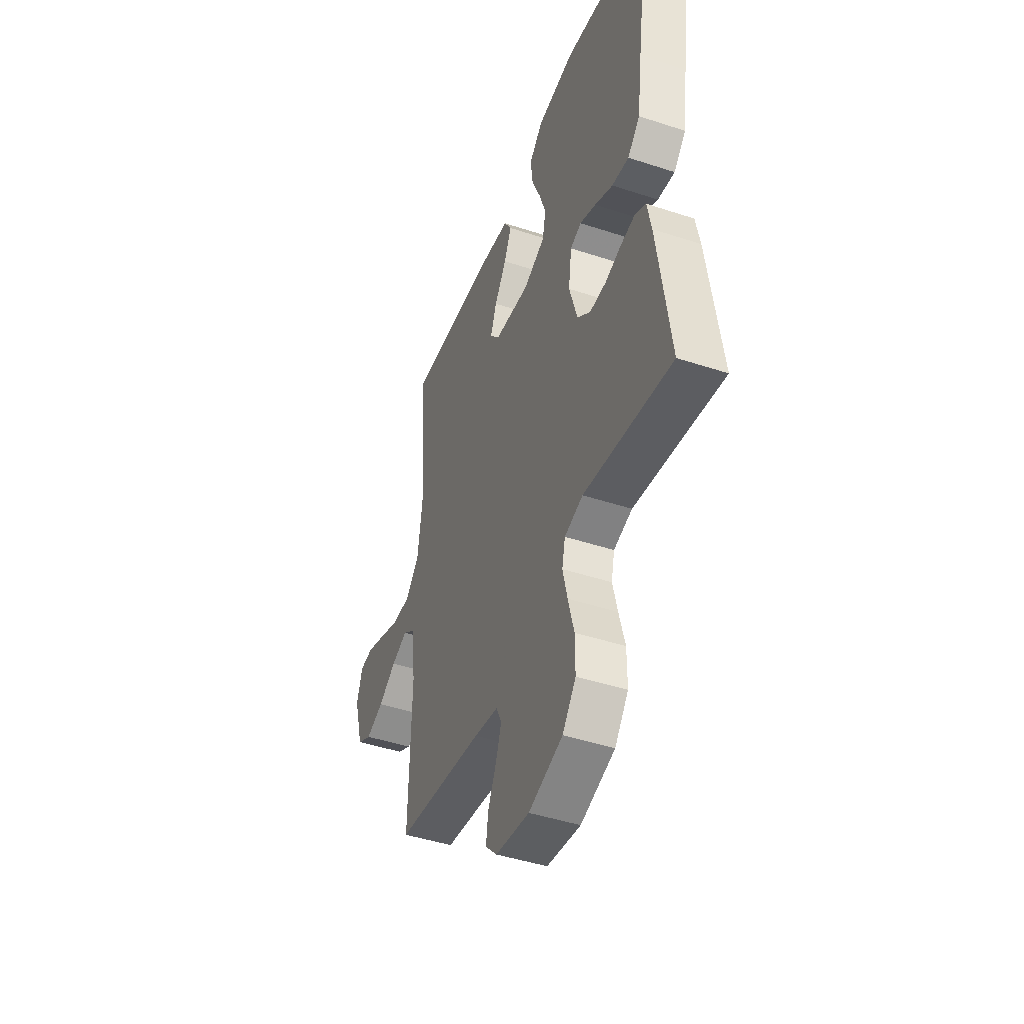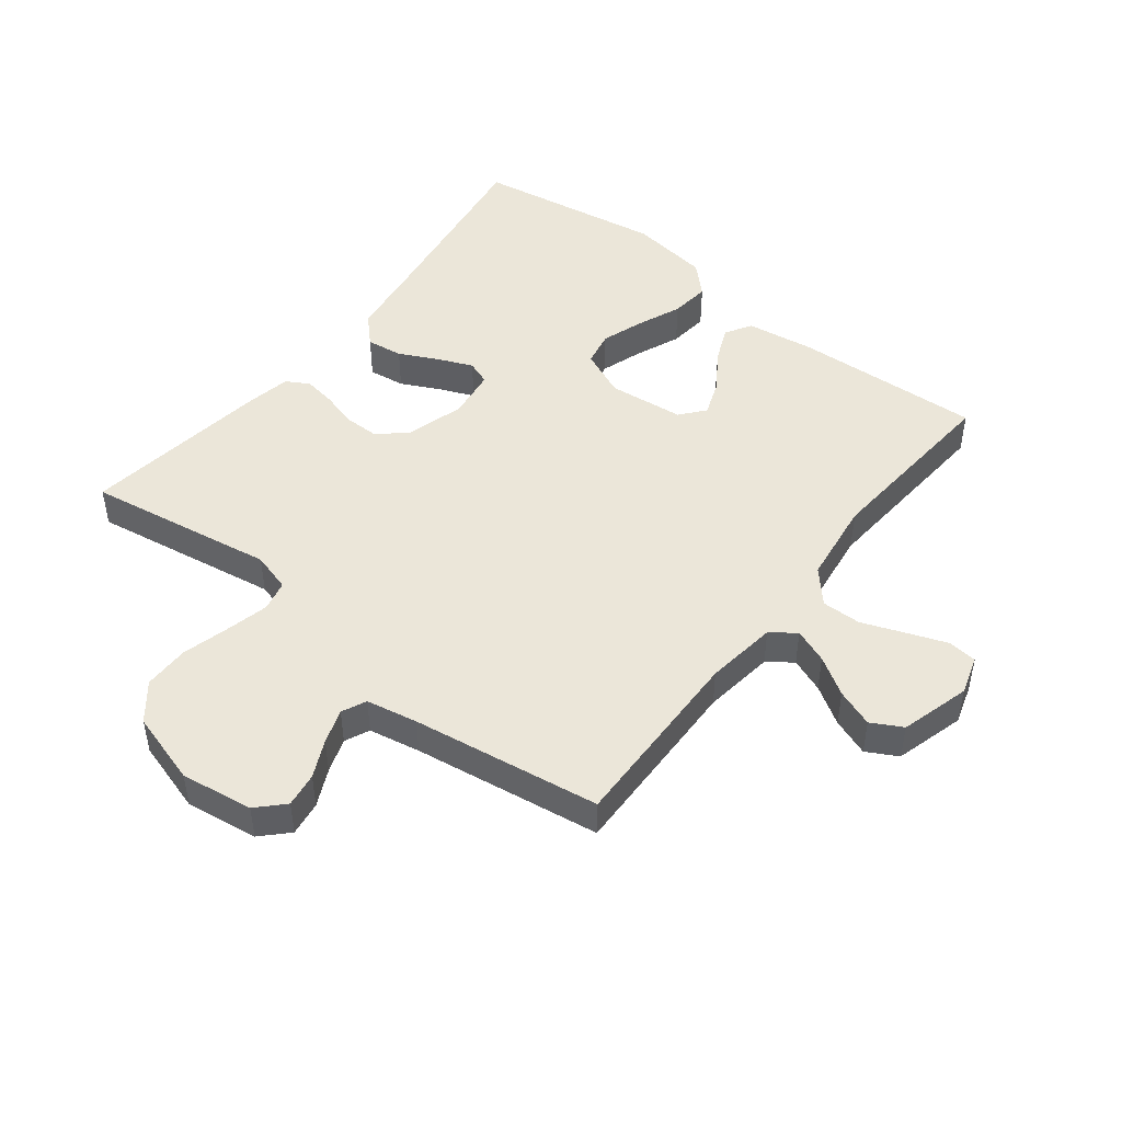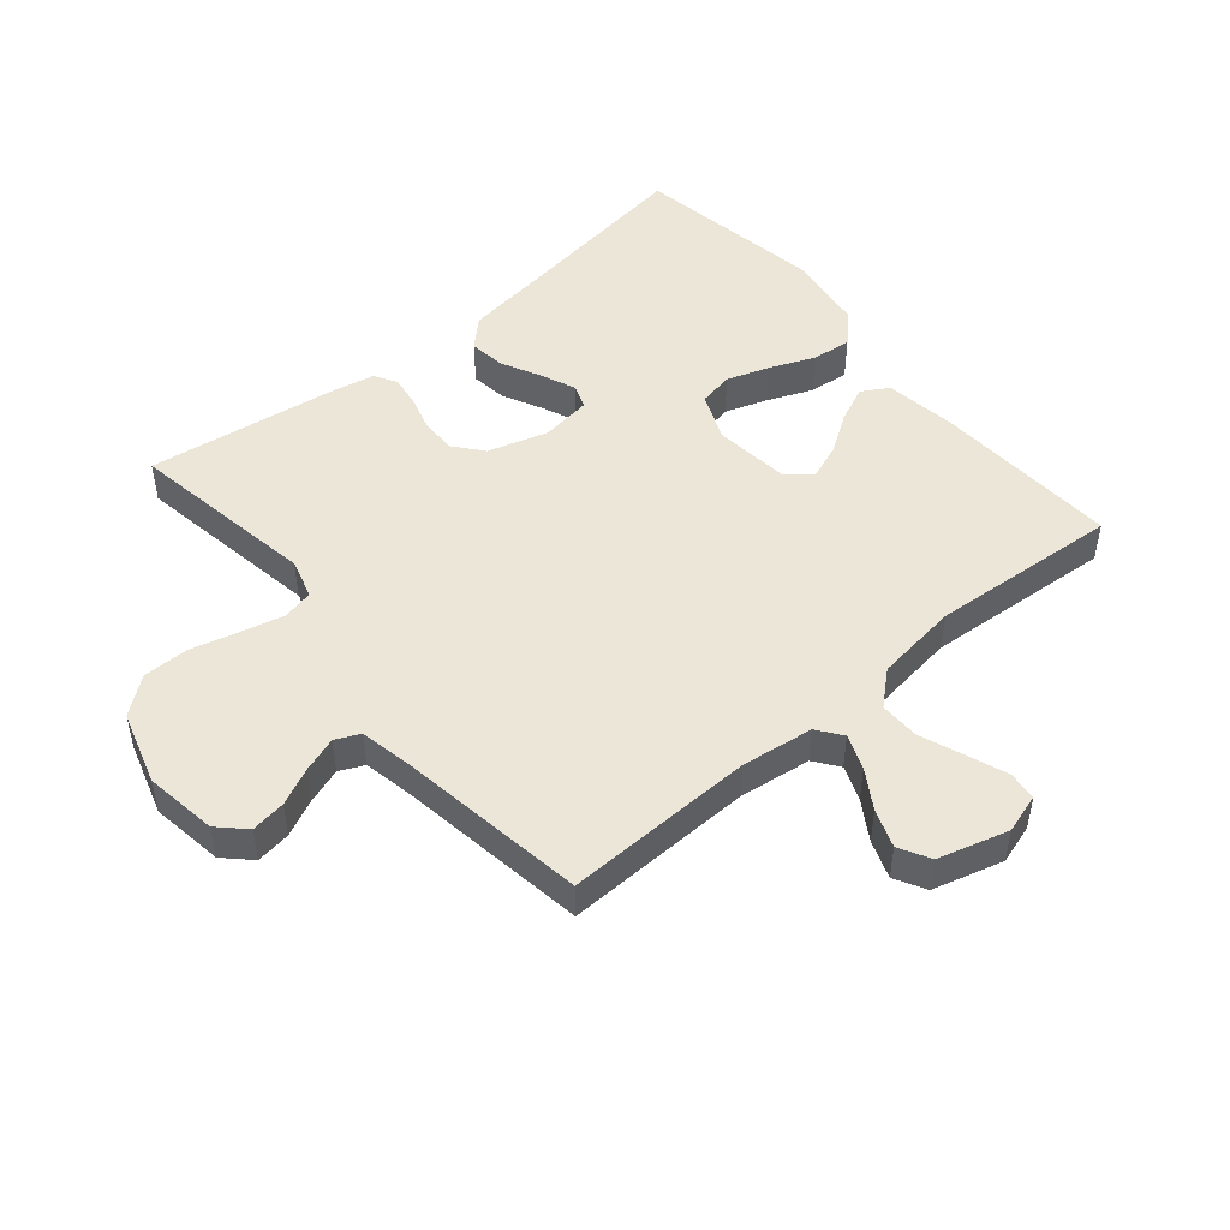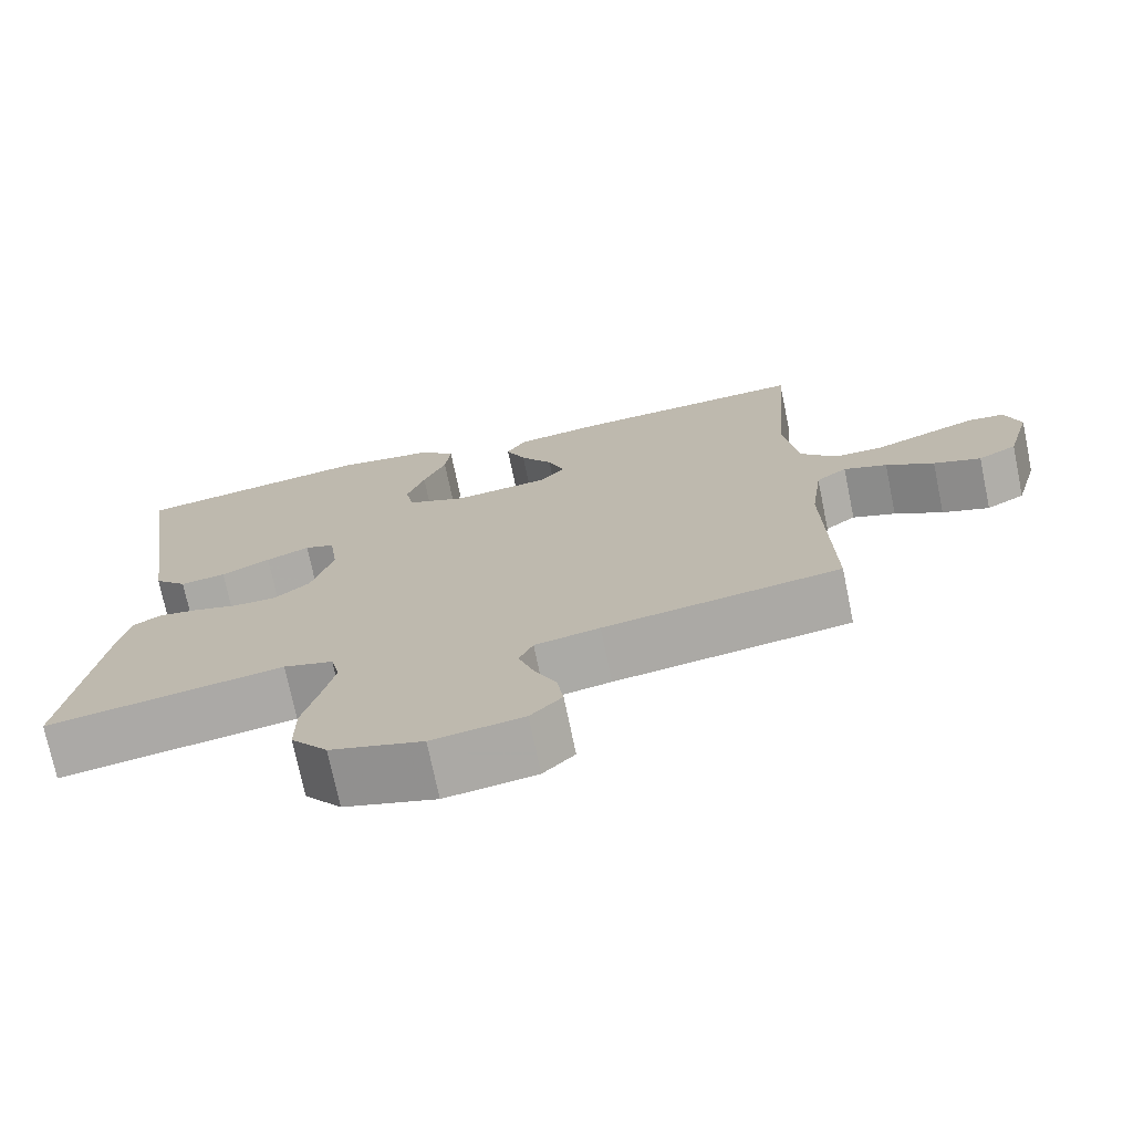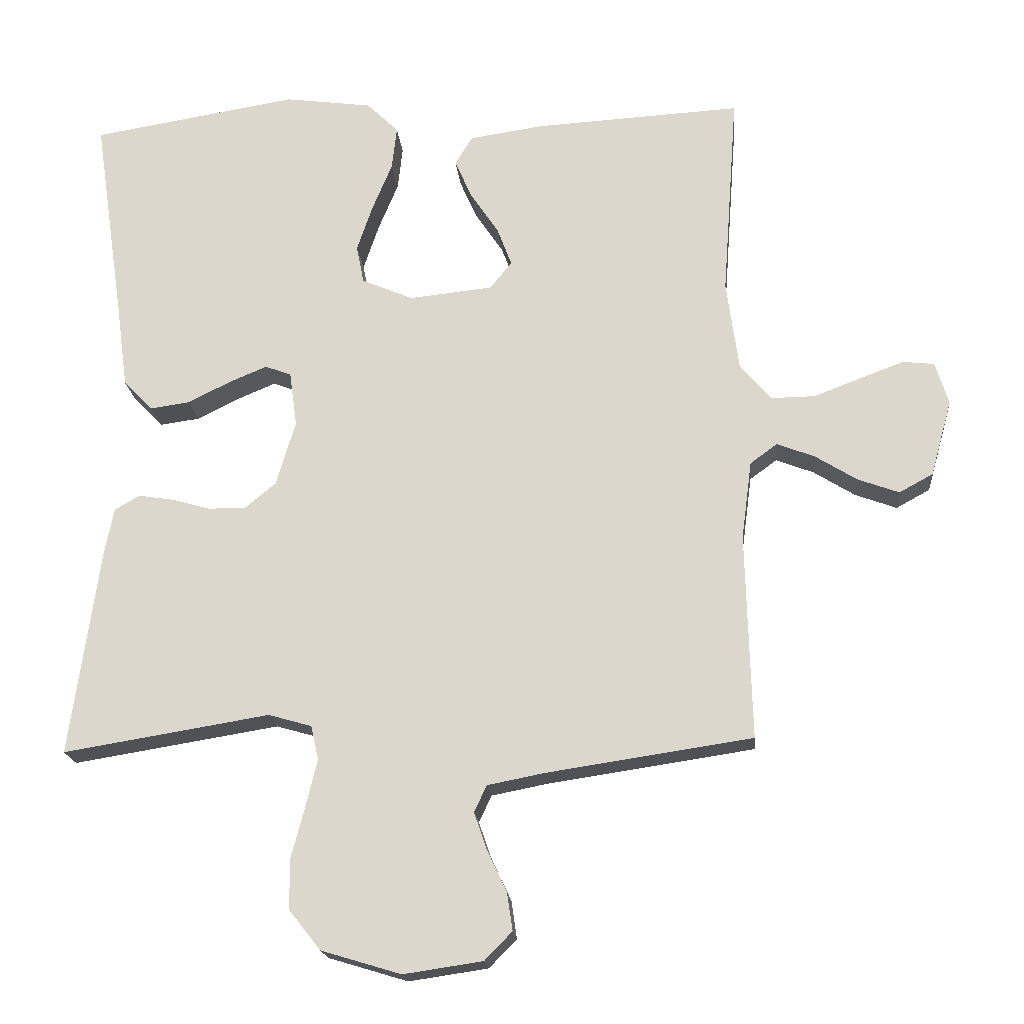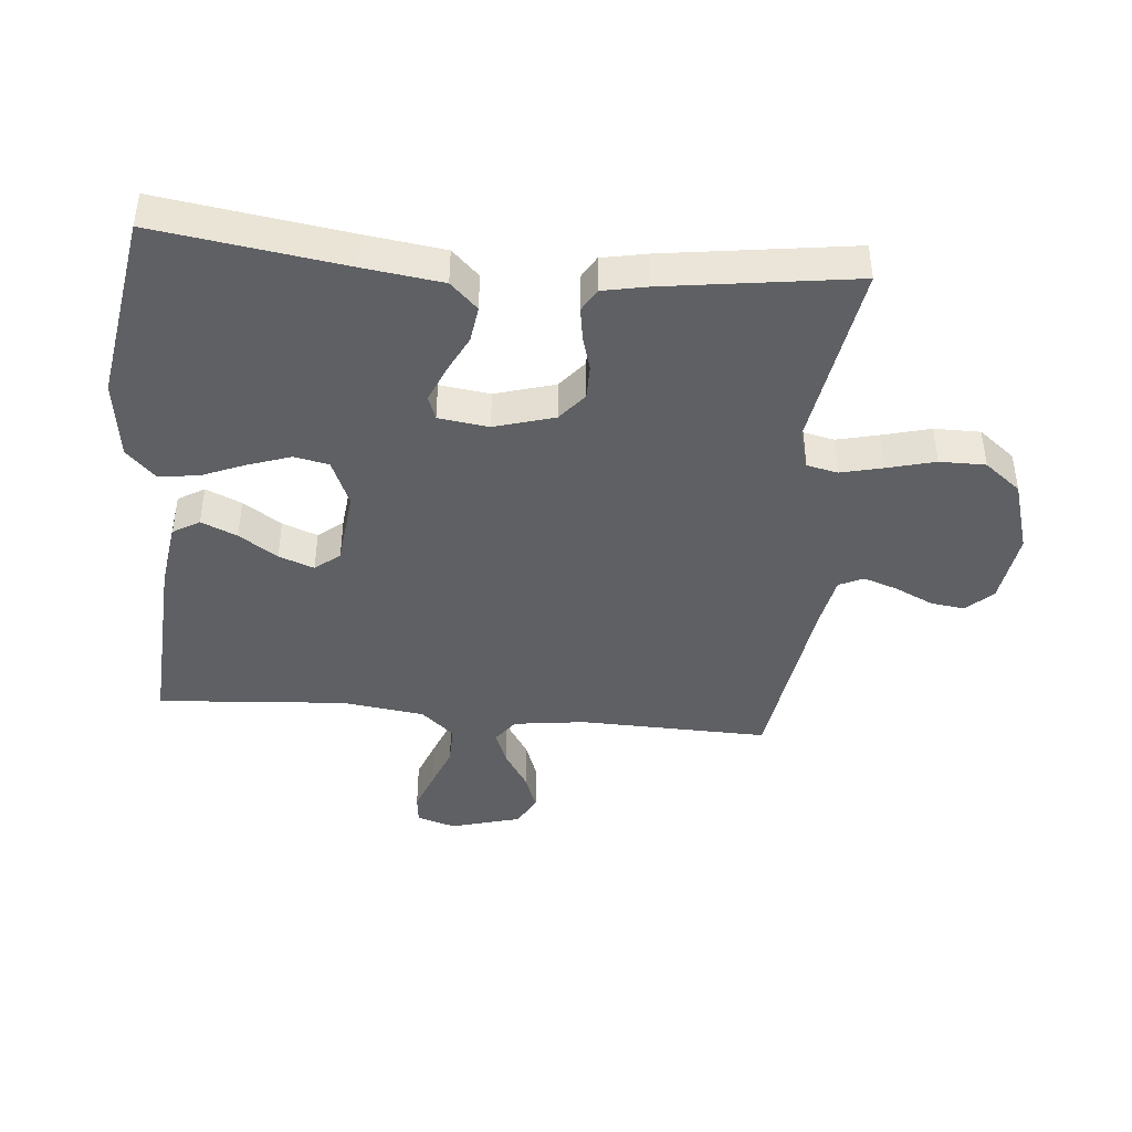
<metadata>
{"format":"obj","ext":"obj","renderer":"f3d","projection":"perspective","resolution":1024,"background":"white","views":[{"elev":-45.2,"azim":69.2,"up":"+Z"},{"elev":47.8,"azim":-141.9,"up":"+Y"},{"elev":48.8,"azim":-130.0,"up":"+Y"},{"elev":-73.4,"azim":-168.3,"up":"+Z"},{"elev":-18.8,"azim":-174.9,"up":"+Z"},{"elev":-42.7,"azim":84.8,"up":"+Y"}]}
</metadata>
<code>
v 0.5 0.07 0.5
v 0.456 0.07 0.2
v 0.439 0.07 0.075
v 0.397 0.07 0.032
v 0.339 0.07 0.04
v 0.277 0.07 0.071
v 0.222 0.07 0.094
v 0.184 0.07 0.08
v 0.173 0.07 0
v 0.201 0.07 -0.095
v 0.246 0.07 -0.132
v 0.301 0.07 -0.132
v 0.357 0.07 -0.116
v 0.408 0.07 -0.108
v 0.444 0.07 -0.129
v 0.458 0.07 -0.2
v 0.5 0.07 -0.5
v 0.2 0.07 -0.451
v 0.137 0.07 -0.469
v 0.126 0.07 -0.518
v 0.142 0.07 -0.585
v 0.162 0.07 -0.661
v 0.162 0.07 -0.734
v 0.116 0.07 -0.792
v 0 0.07 -0.827
v -0.115 0.07 -0.81
v -0.155 0.07 -0.769
v -0.147 0.07 -0.714
v -0.119 0.07 -0.655
v -0.1 0.07 -0.6
v -0.118 0.07 -0.561
v -0.2 0.07 -0.545
v -0.5 0.07 -0.5
v -0.492 0.07 -0.2
v -0.507 0.07 -0.086
v -0.546 0.07 -0.057
v -0.601 0.07 -0.078
v -0.662 0.07 -0.116
v -0.722 0.07 -0.138
v -0.771 0.07 -0.111
v -0.802 0.07 0
v -0.783 0.07 0.062
v -0.737 0.07 0.067
v -0.673 0.07 0.043
v -0.605 0.07 0.017
v -0.542 0.07 0.016
v -0.496 0.07 0.068
v -0.478 0.07 0.2
v -0.5 0.07 0.5
v -0.2 0.07 0.483
v -0.091 0.07 0.467
v -0.066 0.07 0.425
v -0.091 0.07 0.368
v -0.132 0.07 0.307
v -0.153 0.07 0.251
v -0.121 0.07 0.212
v 0 0.07 0.199
v 0.075 0.07 0.231
v 0.086 0.07 0.286
v 0.063 0.07 0.354
v 0.034 0.07 0.424
v 0.027 0.07 0.487
v 0.073 0.07 0.532
v 0.2 0.07 0.549
v 0.5 0 0.5
v 0.456 0 0.2
v 0.439 0 0.075
v 0.397 0 0.032
v 0.339 0 0.04
v 0.277 0 0.071
v 0.222 0 0.094
v 0.184 0 0.08
v 0.173 0 0
v 0.201 0 -0.095
v 0.246 0 -0.132
v 0.301 0 -0.132
v 0.357 0 -0.116
v 0.408 0 -0.108
v 0.444 0 -0.129
v 0.458 0 -0.2
v 0.5 0 -0.5
v 0.2 0 -0.451
v 0.137 0 -0.469
v 0.126 0 -0.518
v 0.142 0 -0.585
v 0.162 0 -0.661
v 0.162 0 -0.734
v 0.116 0 -0.792
v 0 0 -0.827
v -0.115 0 -0.81
v -0.155 0 -0.769
v -0.147 0 -0.714
v -0.119 0 -0.655
v -0.1 0 -0.6
v -0.118 0 -0.561
v -0.2 0 -0.545
v -0.5 0 -0.5
v -0.492 0 -0.2
v -0.507 0 -0.086
v -0.546 0 -0.057
v -0.601 0 -0.078
v -0.662 0 -0.116
v -0.722 0 -0.138
v -0.771 0 -0.111
v -0.802 0 0
v -0.783 0 0.062
v -0.737 0 0.067
v -0.673 0 0.043
v -0.605 0 0.017
v -0.542 0 0.016
v -0.496 0 0.068
v -0.478 0 0.2
v -0.5 0 0.5
v -0.2 0 0.483
v -0.091 0 0.467
v -0.066 0 0.425
v -0.091 0 0.368
v -0.132 0 0.307
v -0.153 0 0.251
v -0.121 0 0.212
v 0 0 0.199
v 0.075 0 0.231
v 0.086 0 0.286
v 0.063 0 0.354
v 0.034 0 0.424
v 0.027 0 0.487
v 0.073 0 0.532
v 0.2 0 0.549
f 63 64 1 2
f 60 61 62 63
f 59 60 63 2
f 58 59 2 3
f 57 58 3 4
f 51 52 53 54
f 51 54 55
f 48 49 50 51
f 47 48 51 55
f 46 47 55 56
f 42 43 44 45
f 40 41 42 45
f 40 45 46
f 37 38 39 40
f 36 37 40 46
f 35 36 46 56
f 32 33 34
f 31 32 34 35
f 26 27 28 29
f 26 29 30
f 25 26 30
f 24 25 30
f 21 22 23 24
f 20 21 24 30
f 19 20 30 31
f 15 16 17 18
f 15 18 19
f 12 13 14 15
f 12 15 19 31
f 4 5 6
f 4 6 7
f 57 4 7
f 56 57 7 8
f 35 56 8 9
f 31 35 9 10
f 11 12 31
f 10 11 31
f 66 65 128 127
f 127 126 125 124
f 66 127 124 123
f 67 66 123 122
f 68 67 122 121
f 118 117 116 115
f 119 118 115
f 115 114 113 112
f 119 115 112 111
f 120 119 111 110
f 109 108 107 106
f 109 106 105 104
f 110 109 104
f 104 103 102 101
f 110 104 101 100
f 120 110 100 99
f 98 97 96
f 99 98 96 95
f 93 92 91 90
f 94 93 90
f 94 90 89
f 94 89 88
f 88 87 86 85
f 94 88 85 84
f 95 94 84 83
f 82 81 80 79
f 83 82 79
f 79 78 77 76
f 95 83 79 76
f 70 69 68
f 71 70 68
f 71 68 121
f 72 71 121 120
f 73 72 120 99
f 74 73 99 95
f 95 76 75
f 95 75 74
f 1 65 66 2
f 2 66 67 3
f 3 67 68 4
f 4 68 69 5
f 5 69 70 6
f 6 70 71 7
f 7 71 72 8
f 8 72 73 9
f 9 73 74 10
f 10 74 75 11
f 11 75 76 12
f 12 76 77 13
f 13 77 78 14
f 14 78 79 15
f 15 79 80 16
f 16 80 81 17
f 17 81 82 18
f 18 82 83 19
f 19 83 84 20
f 20 84 85 21
f 21 85 86 22
f 22 86 87 23
f 23 87 88 24
f 24 88 89 25
f 25 89 90 26
f 26 90 91 27
f 27 91 92 28
f 28 92 93 29
f 29 93 94 30
f 30 94 95 31
f 31 95 96 32
f 32 96 97 33
f 33 97 98 34
f 34 98 99 35
f 35 99 100 36
f 36 100 101 37
f 37 101 102 38
f 38 102 103 39
f 39 103 104 40
f 40 104 105 41
f 41 105 106 42
f 42 106 107 43
f 43 107 108 44
f 44 108 109 45
f 45 109 110 46
f 46 110 111 47
f 47 111 112 48
f 48 112 113 49
f 49 113 114 50
f 50 114 115 51
f 51 115 116 52
f 52 116 117 53
f 53 117 118 54
f 54 118 119 55
f 55 119 120 56
f 56 120 121 57
f 57 121 122 58
f 58 122 123 59
f 59 123 124 60
f 60 124 125 61
f 61 125 126 62
f 62 126 127 63
f 63 127 128 64
f 64 128 65 1

</code>
